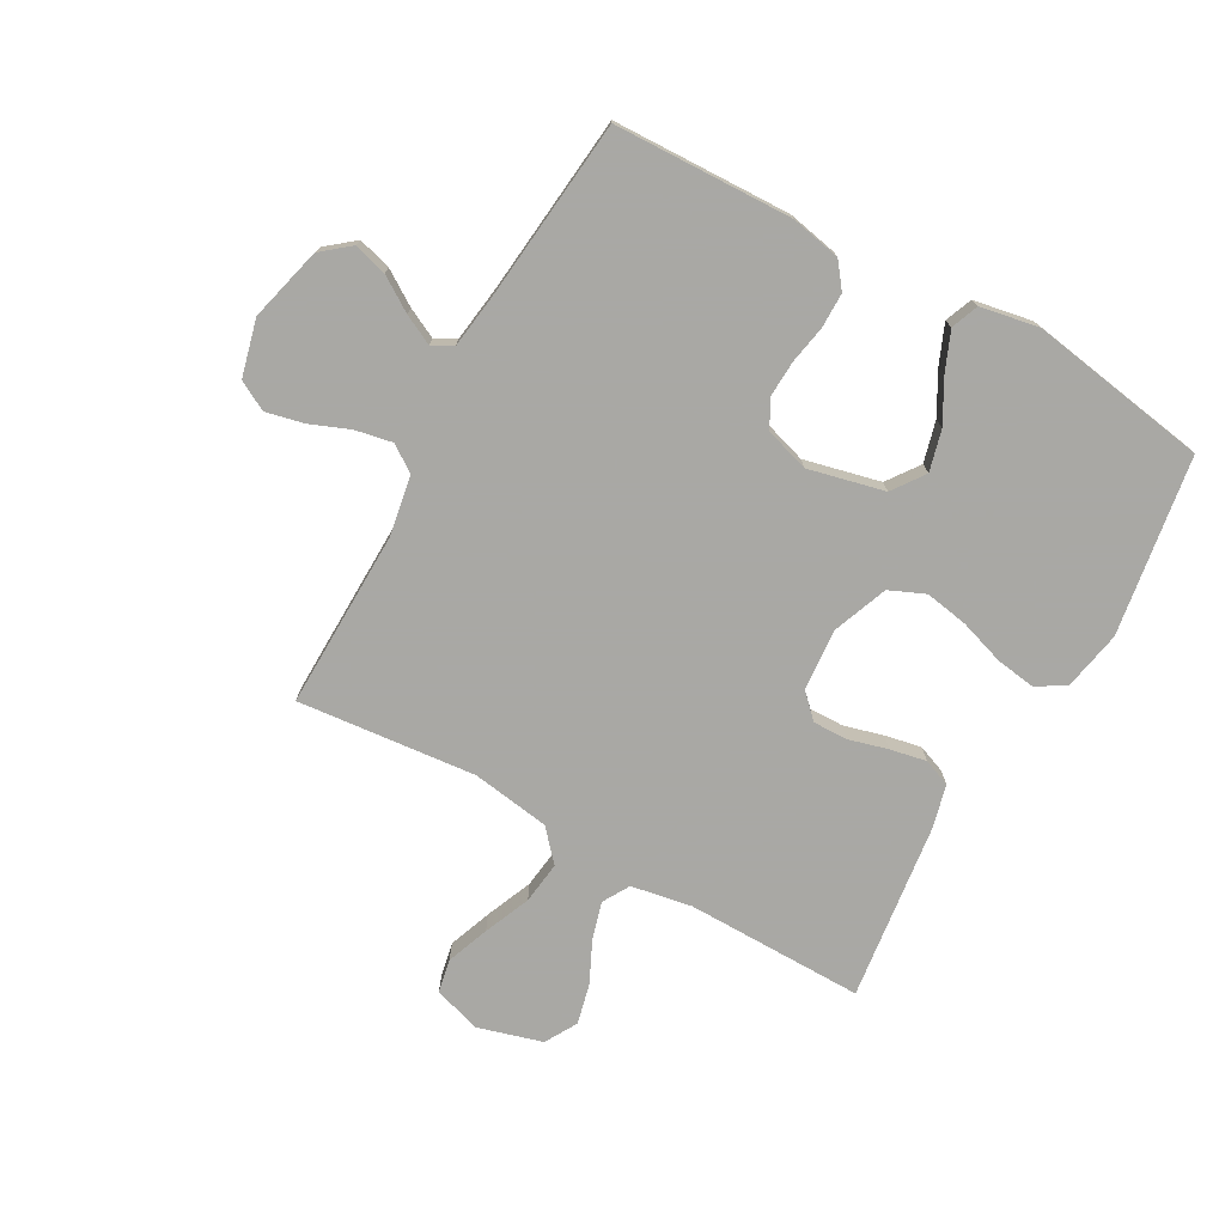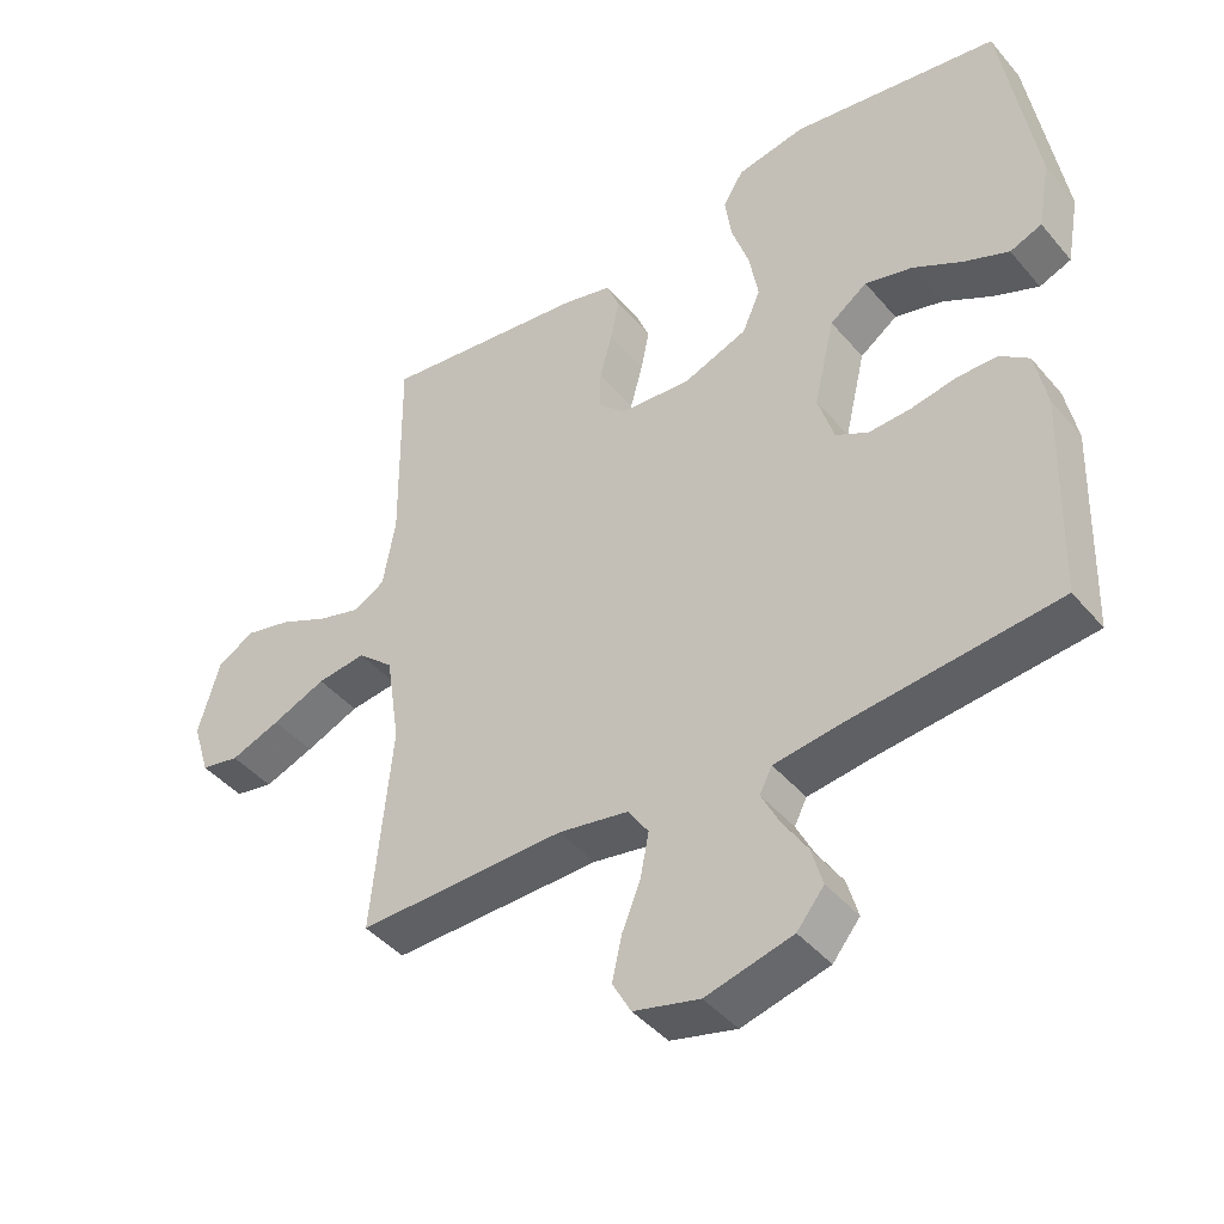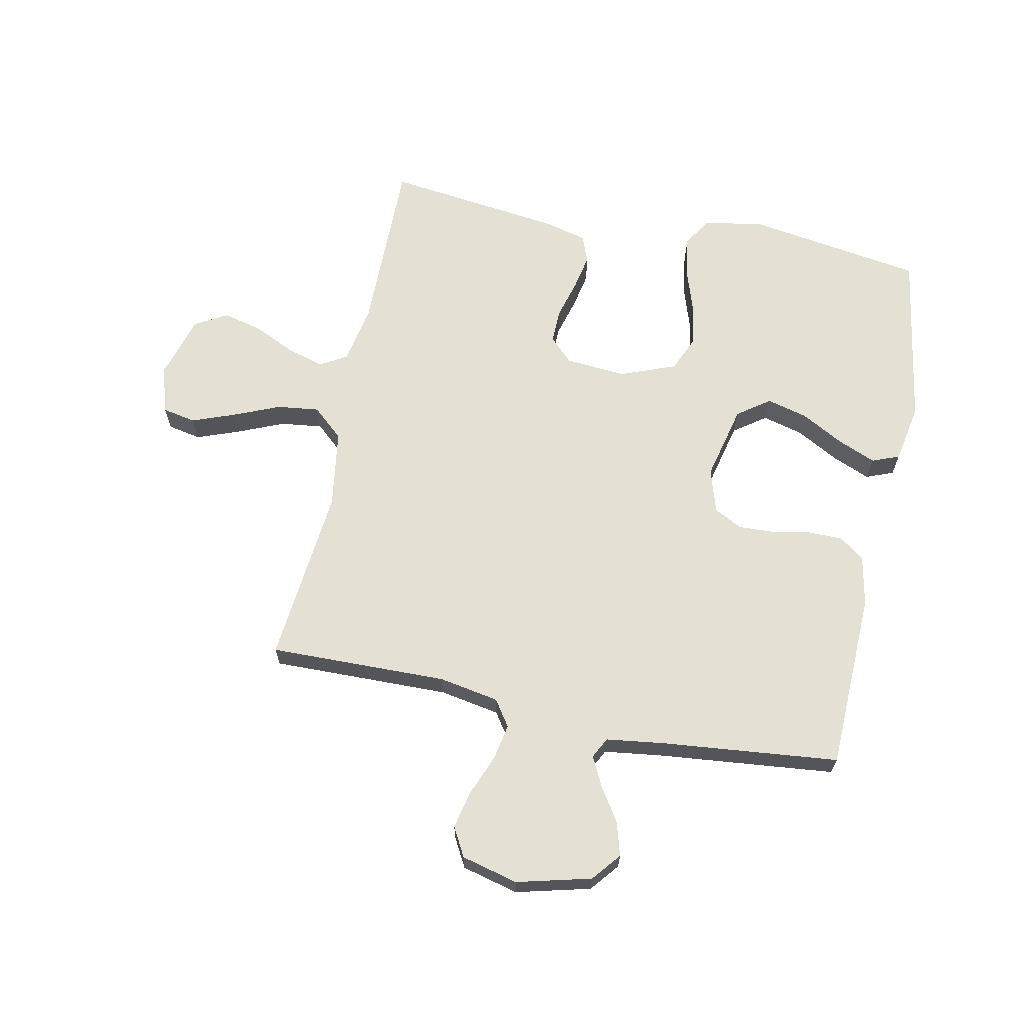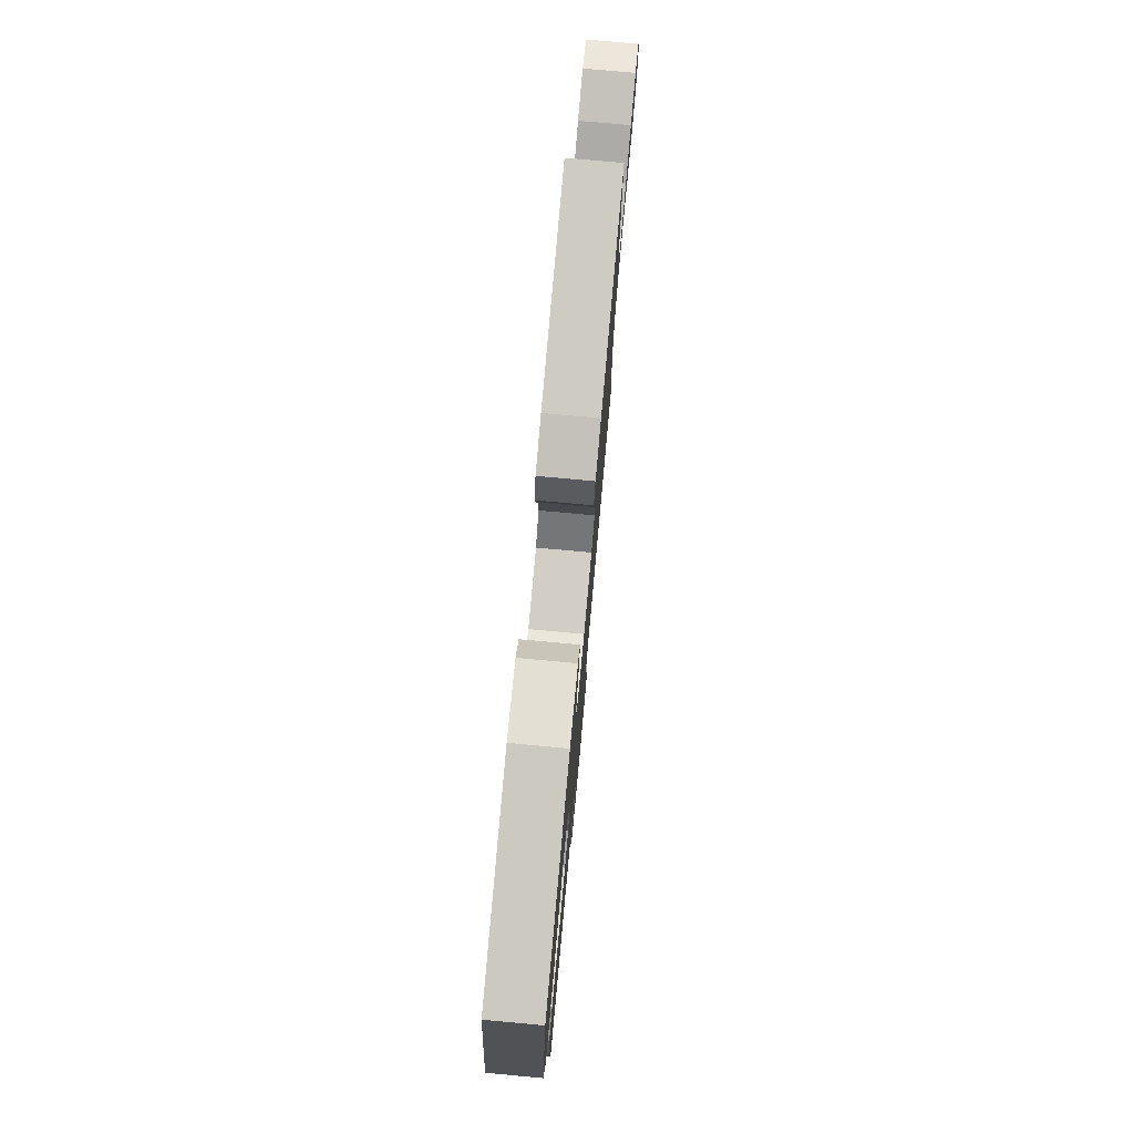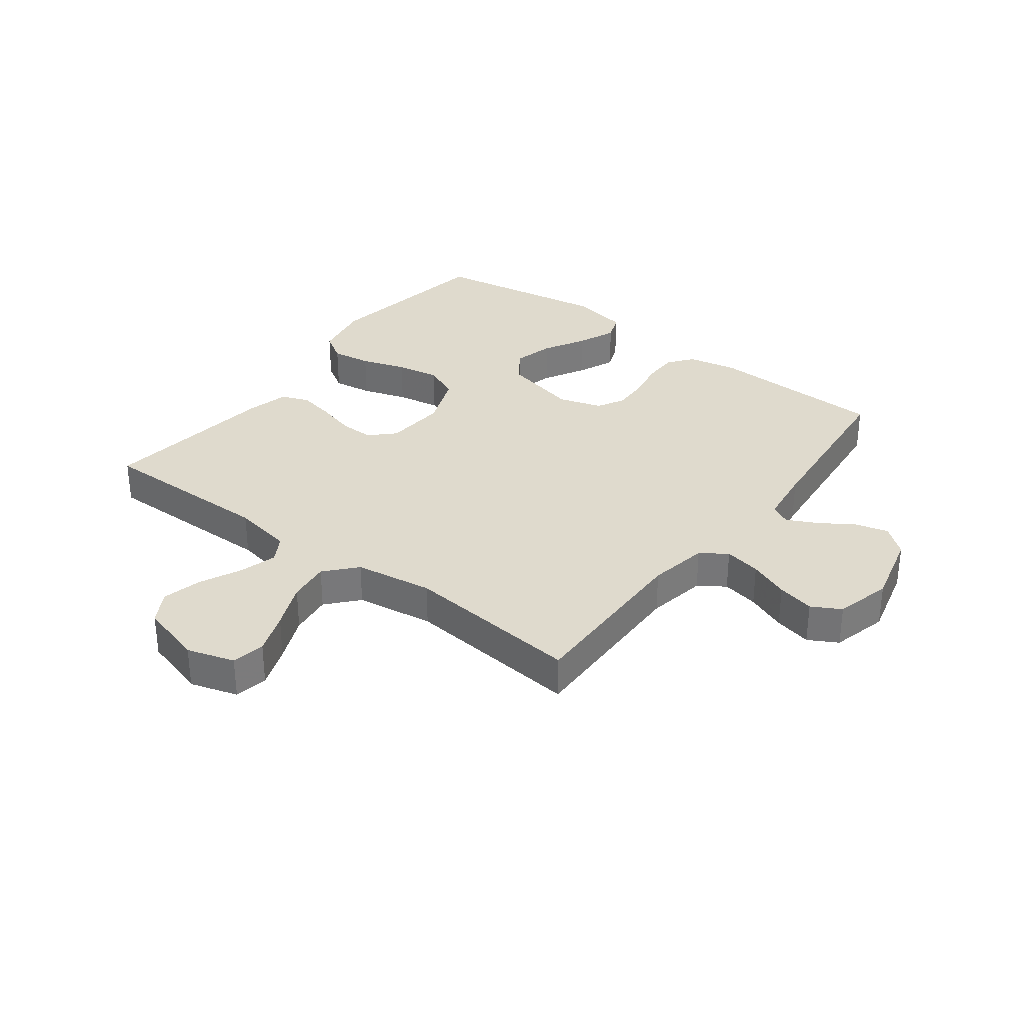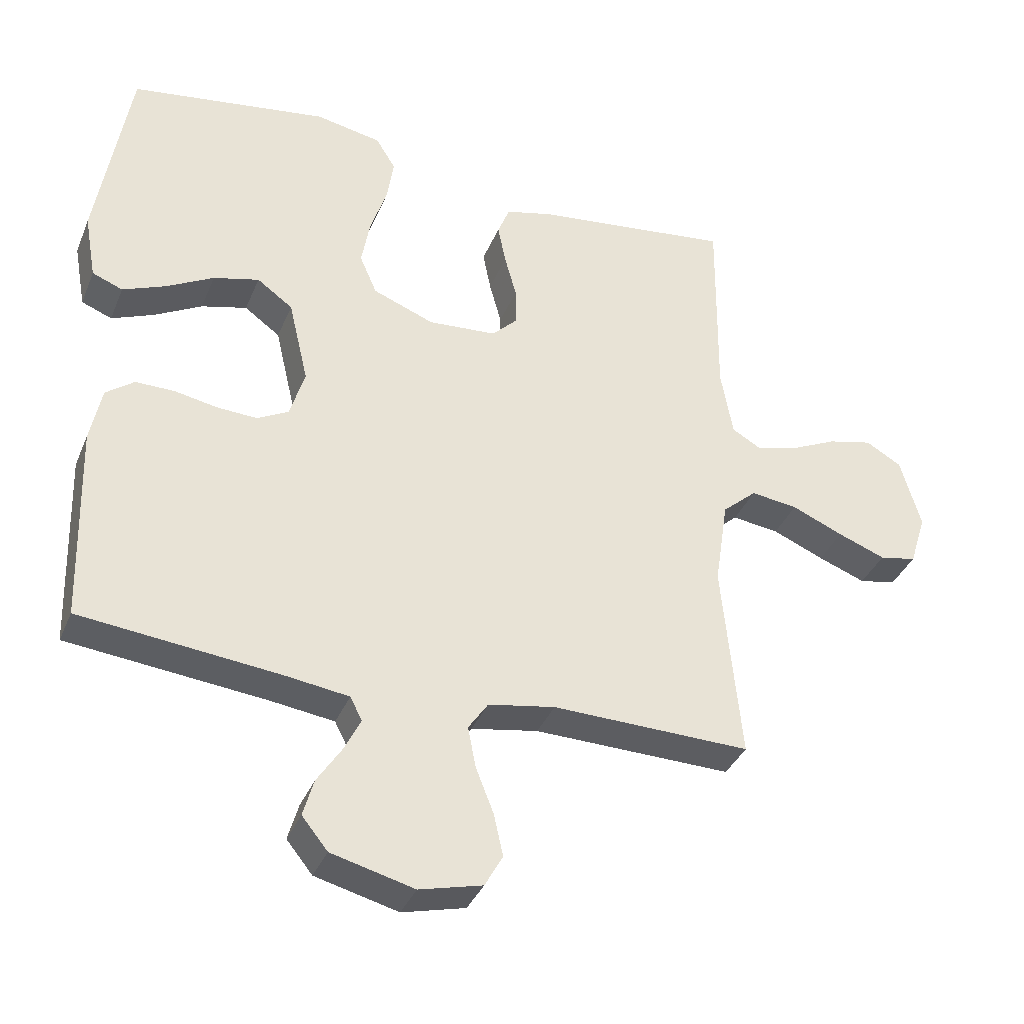
<metadata>
{"format":"obj","ext":"obj","renderer":"f3d","projection":"perspective","resolution":1024,"background":"white","views":[{"elev":-75.0,"azim":-119.1,"up":"+Y"},{"elev":-43.2,"azim":-143.2,"up":"+Z"},{"elev":65.7,"azim":-168.3,"up":"+Y"},{"elev":78.0,"azim":-84.8,"up":"+Z"},{"elev":32.8,"azim":127.2,"up":"+Y"},{"elev":-36.3,"azim":-20.8,"up":"+Z"}]}
</metadata>
<code>
v 0.5 0.07 0.5
v 0.497 0.07 0.2
v 0.515 0.07 0.098
v 0.56 0.07 0.072
v 0.623 0.07 0.09
v 0.693 0.07 0.123
v 0.76 0.07 0.139
v 0.814 0.07 0.108
v 0.845 0.07 0
v 0.82 0.07 -0.08
v 0.764 0.07 -0.091
v 0.692 0.07 -0.064
v 0.614 0.07 -0.031
v 0.543 0.07 -0.022
v 0.491 0.07 -0.068
v 0.471 0.07 -0.2
v 0.5 0.07 -0.5
v 0.2 0.07 -0.494
v 0.099 0.07 -0.512
v 0.069 0.07 -0.556
v 0.081 0.07 -0.618
v 0.108 0.07 -0.686
v 0.122 0.07 -0.749
v 0.095 0.07 -0.798
v 0 0.07 -0.822
v -0.125 0.07 -0.79
v -0.164 0.07 -0.742
v -0.148 0.07 -0.686
v -0.111 0.07 -0.629
v -0.086 0.07 -0.579
v -0.104 0.07 -0.544
v -0.2 0.07 -0.531
v -0.5 0.07 -0.5
v -0.509 0.07 -0.2
v -0.492 0.07 -0.116
v -0.45 0.07 -0.084
v -0.391 0.07 -0.084
v -0.327 0.07 -0.096
v -0.266 0.07 -0.099
v -0.219 0.07 -0.074
v -0.196 0.07 0
v -0.226 0.07 0.128
v -0.28 0.07 0.167
v -0.349 0.07 0.149
v -0.42 0.07 0.11
v -0.485 0.07 0.083
v -0.531 0.07 0.101
v -0.549 0.07 0.2
v -0.5 0.07 0.5
v -0.2 0.07 0.546
v -0.101 0.07 0.527
v -0.071 0.07 0.479
v -0.081 0.07 0.412
v -0.106 0.07 0.336
v -0.119 0.07 0.263
v -0.093 0.07 0.203
v 0 0.07 0.167
v 0.103 0.07 0.175
v 0.142 0.07 0.214
v 0.141 0.07 0.272
v 0.123 0.07 0.338
v 0.111 0.07 0.399
v 0.129 0.07 0.445
v 0.2 0.07 0.463
v 0.5 0 0.5
v 0.497 0 0.2
v 0.515 0 0.098
v 0.56 0 0.072
v 0.623 0 0.09
v 0.693 0 0.123
v 0.76 0 0.139
v 0.814 0 0.108
v 0.845 0 0
v 0.82 0 -0.08
v 0.764 0 -0.091
v 0.692 0 -0.064
v 0.614 0 -0.031
v 0.543 0 -0.022
v 0.491 0 -0.068
v 0.471 0 -0.2
v 0.5 0 -0.5
v 0.2 0 -0.494
v 0.099 0 -0.512
v 0.069 0 -0.556
v 0.081 0 -0.618
v 0.108 0 -0.686
v 0.122 0 -0.749
v 0.095 0 -0.798
v 0 0 -0.822
v -0.125 0 -0.79
v -0.164 0 -0.742
v -0.148 0 -0.686
v -0.111 0 -0.629
v -0.086 0 -0.579
v -0.104 0 -0.544
v -0.2 0 -0.531
v -0.5 0 -0.5
v -0.509 0 -0.2
v -0.492 0 -0.116
v -0.45 0 -0.084
v -0.391 0 -0.084
v -0.327 0 -0.096
v -0.266 0 -0.099
v -0.219 0 -0.074
v -0.196 0 0
v -0.226 0 0.128
v -0.28 0 0.167
v -0.349 0 0.149
v -0.42 0 0.11
v -0.485 0 0.083
v -0.531 0 0.101
v -0.549 0 0.2
v -0.5 0 0.5
v -0.2 0 0.546
v -0.101 0 0.527
v -0.071 0 0.479
v -0.081 0 0.412
v -0.106 0 0.336
v -0.119 0 0.263
v -0.093 0 0.203
v 0 0 0.167
v 0.103 0 0.175
v 0.142 0 0.214
v 0.141 0 0.272
v 0.123 0 0.338
v 0.111 0 0.399
v 0.129 0 0.445
v 0.2 0 0.463
f 64 1 2
f 63 64 2
f 62 63 2
f 61 62 2
f 60 61 2
f 59 60 2 3
f 58 59 3 4
f 57 58 4
f 52 53 54
f 51 52 54
f 50 51 54
f 49 50 54
f 48 49 54
f 47 48 54
f 46 47 54
f 45 46 54
f 44 45 54
f 43 44 54 55
f 42 43 55 56
f 36 37 38
f 35 36 38
f 34 35 38
f 33 34 38
f 32 33 38
f 31 32 38 39
f 30 31 39 40
f 27 28 29
f 26 27 29
f 25 26 29
f 24 25 29
f 23 24 29
f 22 23 29
f 21 22 29
f 20 21 29 30
f 30 40 41
f 20 30 41
f 19 20 41
f 16 17 18
f 42 56 57
f 41 42 57
f 19 41 57
f 18 19 57
f 16 18 57
f 15 16 57
f 11 12 13
f 10 11 13
f 9 10 13
f 8 9 13
f 7 8 13
f 6 7 13
f 5 6 13
f 14 15 57 4
f 4 5 13 14
f 66 65 128
f 66 128 127
f 66 127 126
f 66 126 125
f 66 125 124
f 67 66 124 123
f 68 67 123 122
f 68 122 121
f 118 117 116
f 118 116 115
f 118 115 114
f 118 114 113
f 118 113 112
f 118 112 111
f 118 111 110
f 118 110 109
f 118 109 108
f 119 118 108 107
f 120 119 107 106
f 102 101 100
f 102 100 99
f 102 99 98
f 102 98 97
f 102 97 96
f 103 102 96 95
f 104 103 95 94
f 93 92 91
f 93 91 90
f 93 90 89
f 93 89 88
f 93 88 87
f 93 87 86
f 93 86 85
f 94 93 85 84
f 105 104 94
f 105 94 84
f 105 84 83
f 82 81 80
f 121 120 106
f 121 106 105
f 121 105 83
f 121 83 82
f 121 82 80
f 121 80 79
f 77 76 75
f 77 75 74
f 77 74 73
f 77 73 72
f 77 72 71
f 77 71 70
f 77 70 69
f 68 121 79 78
f 78 77 69 68
f 1 65 66 2
f 2 66 67 3
f 3 67 68 4
f 4 68 69 5
f 5 69 70 6
f 6 70 71 7
f 7 71 72 8
f 8 72 73 9
f 9 73 74 10
f 10 74 75 11
f 11 75 76 12
f 12 76 77 13
f 13 77 78 14
f 14 78 79 15
f 15 79 80 16
f 16 80 81 17
f 17 81 82 18
f 18 82 83 19
f 19 83 84 20
f 20 84 85 21
f 21 85 86 22
f 22 86 87 23
f 23 87 88 24
f 24 88 89 25
f 25 89 90 26
f 26 90 91 27
f 27 91 92 28
f 28 92 93 29
f 29 93 94 30
f 30 94 95 31
f 31 95 96 32
f 32 96 97 33
f 33 97 98 34
f 34 98 99 35
f 35 99 100 36
f 36 100 101 37
f 37 101 102 38
f 38 102 103 39
f 39 103 104 40
f 40 104 105 41
f 41 105 106 42
f 42 106 107 43
f 43 107 108 44
f 44 108 109 45
f 45 109 110 46
f 46 110 111 47
f 47 111 112 48
f 48 112 113 49
f 49 113 114 50
f 50 114 115 51
f 51 115 116 52
f 52 116 117 53
f 53 117 118 54
f 54 118 119 55
f 55 119 120 56
f 56 120 121 57
f 57 121 122 58
f 58 122 123 59
f 59 123 124 60
f 60 124 125 61
f 61 125 126 62
f 62 126 127 63
f 63 127 128 64
f 64 128 65 1

</code>
